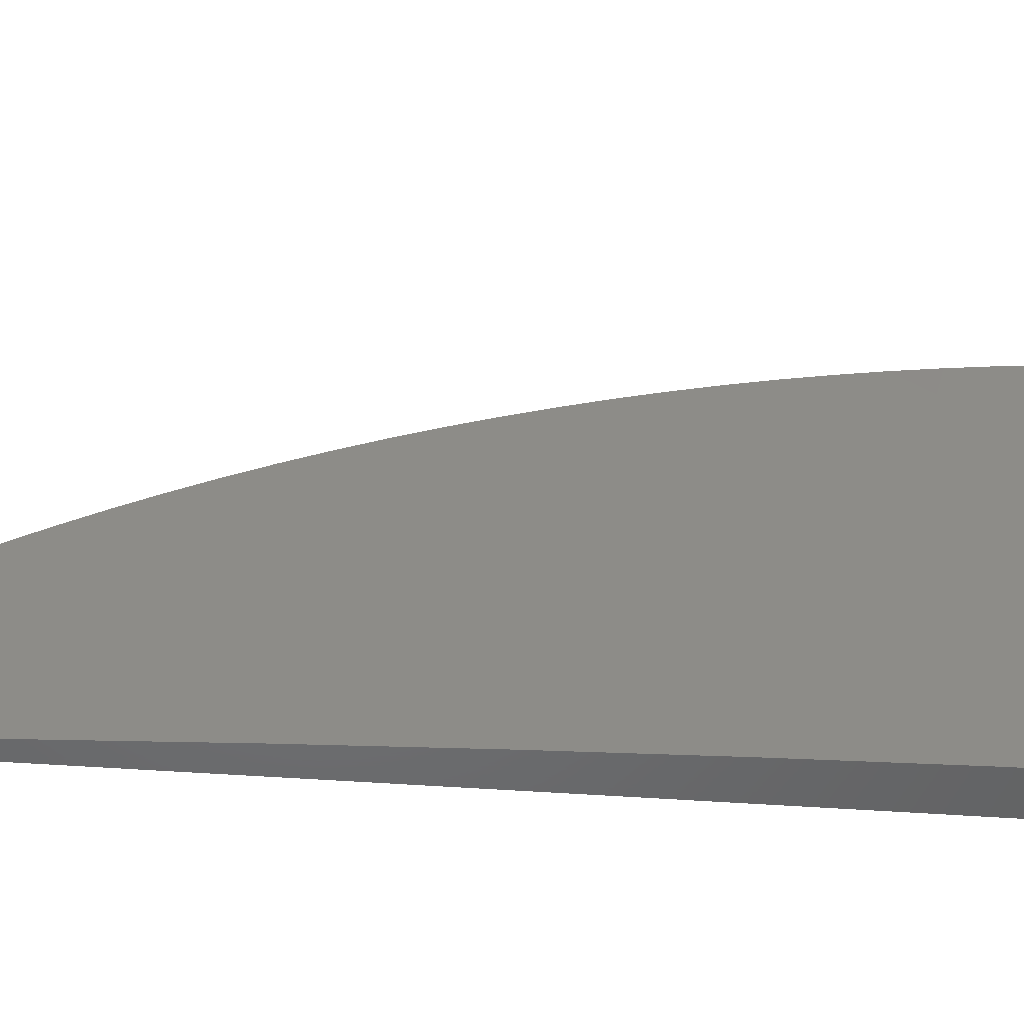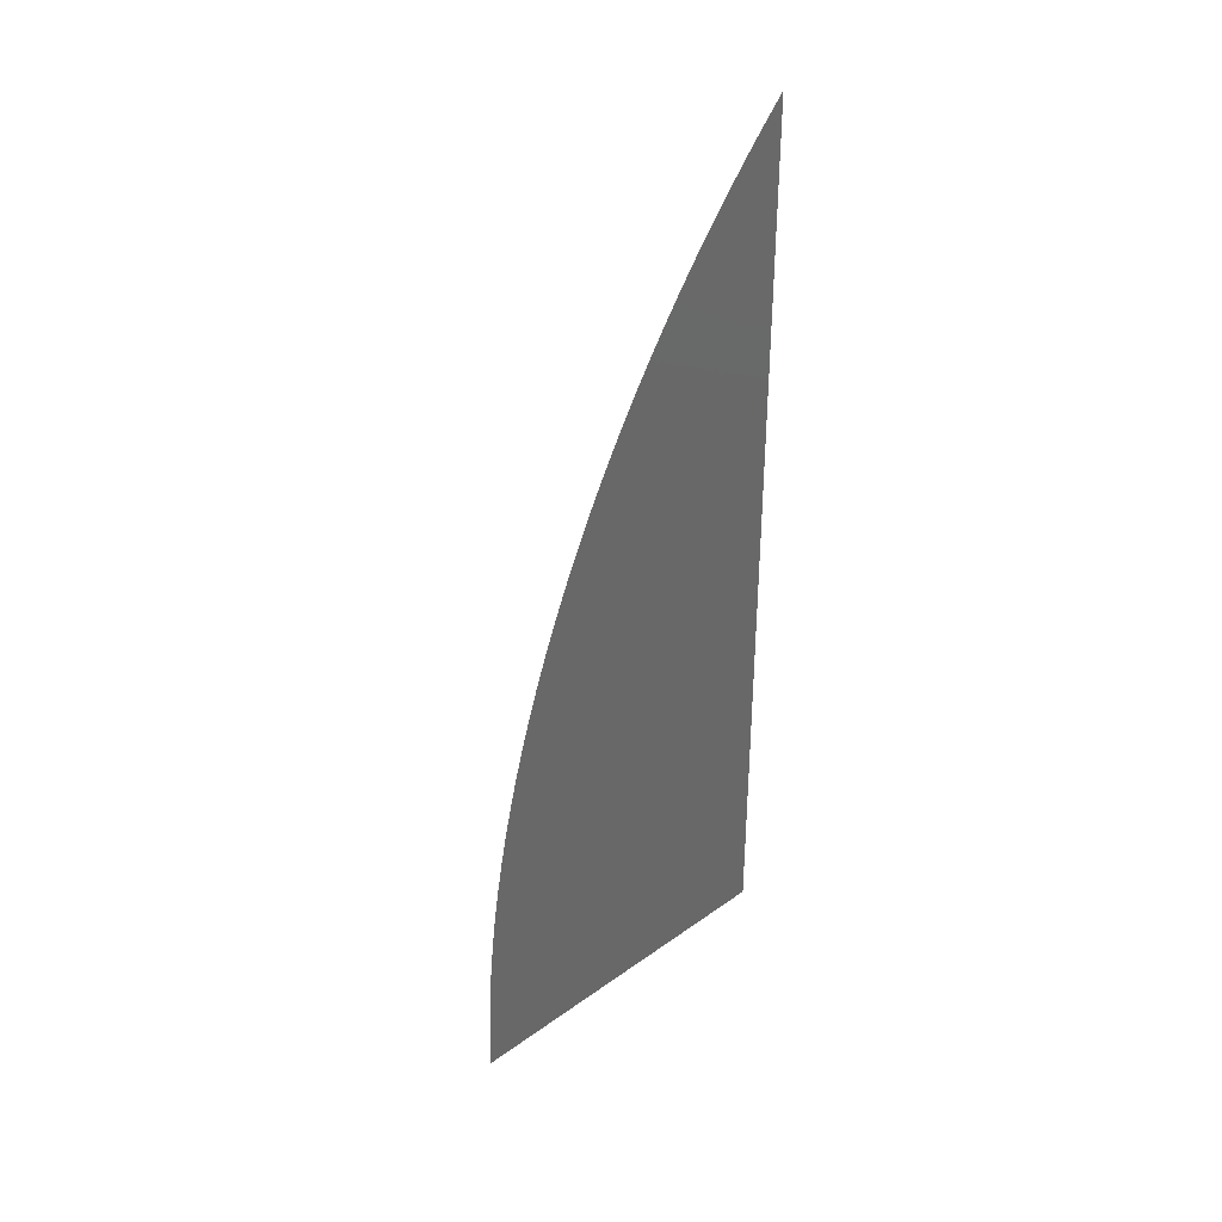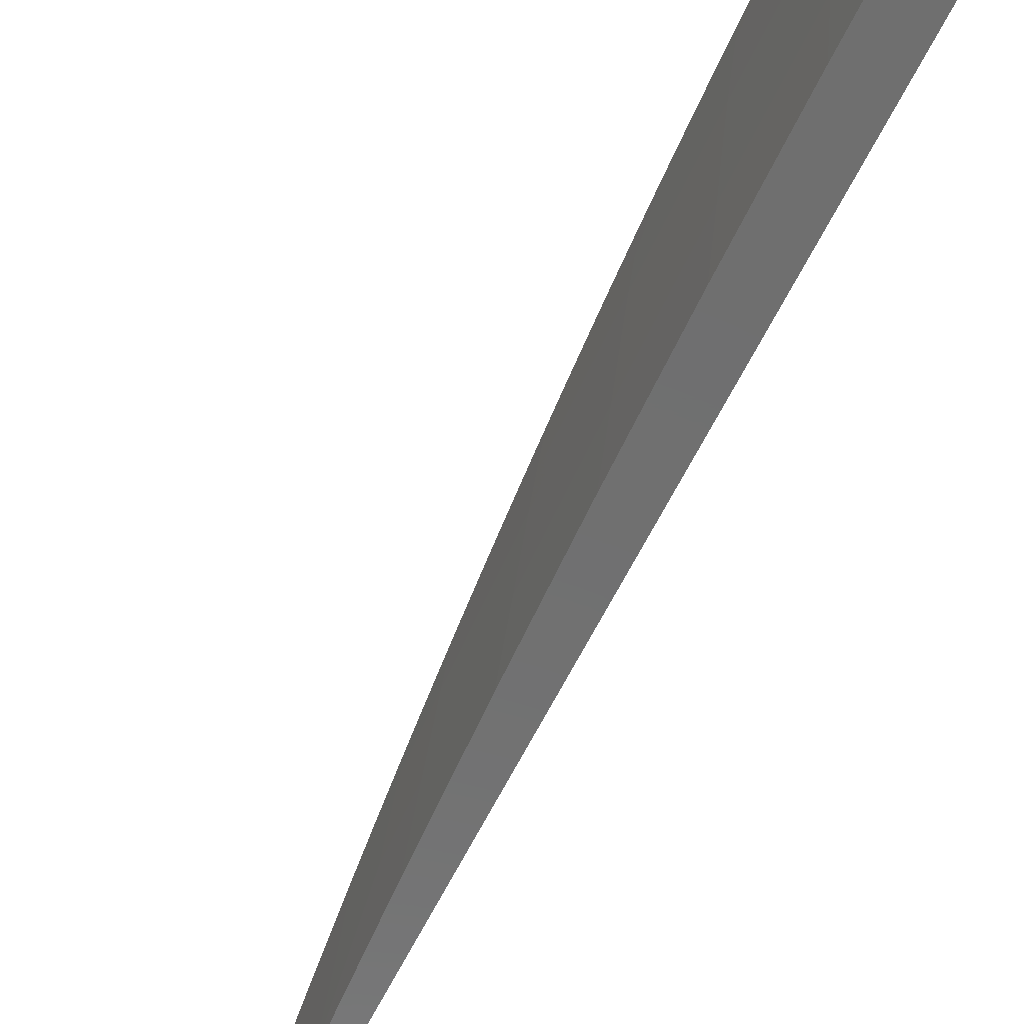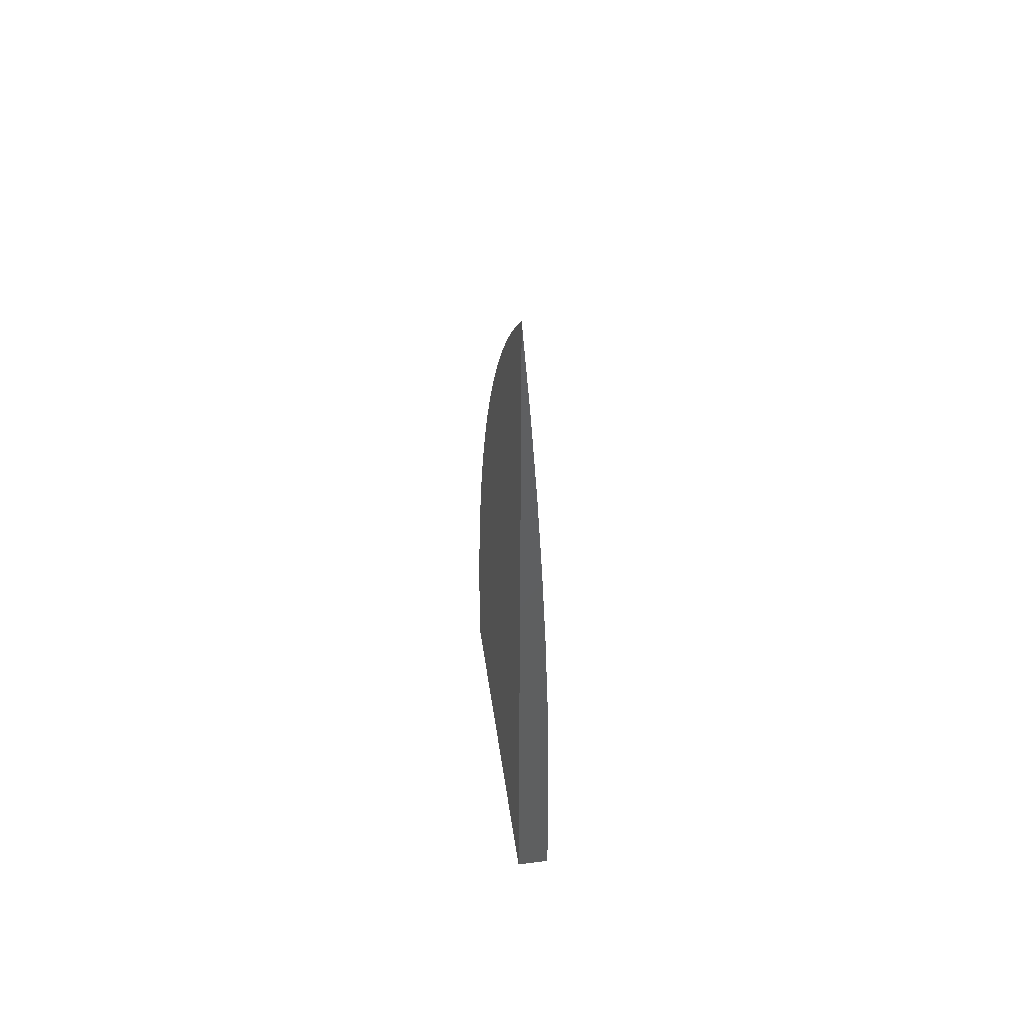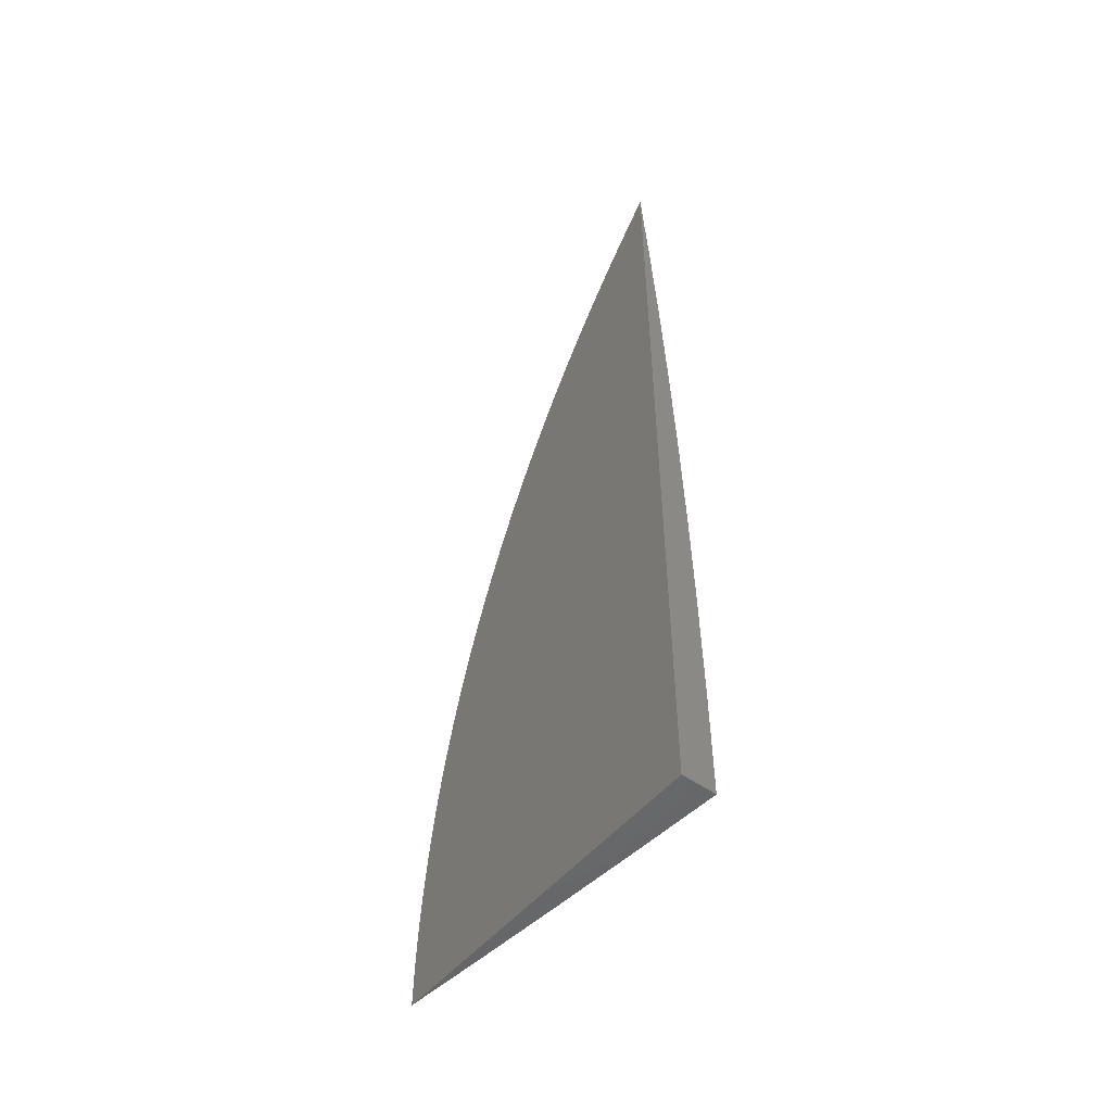
<metadata>
{"format":"stl","ext":"stl","renderer":"f3d","projection":"perspective","resolution":1024,"background":"white","views":[{"elev":-49.2,"azim":-94.5,"up":"+Z"},{"elev":35.6,"azim":46.9,"up":"+Y"},{"elev":-61.3,"azim":-25.9,"up":"+Z"},{"elev":49.5,"azim":171.8,"up":"+Y"},{"elev":-50.9,"azim":142.1,"up":"+Y"}]}
</metadata>
<code>
# stl→obj: 72 verts, 140 faces
v -11 0 1.327
v -11 0.02847 1.327
v -11.01 -2.063e-16 1.246
v -11.01 0.1019 1.245
v -11.01 0.1019 1.204
v -11.01 0.2042 1.204
v -11.02 0.2043 1.163
v -11.01 0.3071 1.163
v -11.02 0.3073 1.082
v -11.02 0.4104 1.082
v -11.03 0.3104 1
v -11.02 0.4139 1
v -11.01 0.514 1.082
v -11.02 0.5172 1
v -11.01 0.5659 1.082
v -11.01 0.6206 1
v -11.01 0.6178 1.082
v -11 0.6699 1.082
v -11 0.6468 1.138
v -11 0.6707 1.123
v -11 0.1019 1.286
v -11 0.05694 1.326
v -11 0.08538 1.324
v -11 0.1138 1.322
v -11 0.1421 1.319
v -11 0.2041 1.286
v -11 0.1703 1.315
v -11 0.1984 1.311
v -11 0.2264 1.306
v -11 0.2542 1.3
v -11.01 0.2042 1.245
v -11 0.3068 1.245
v -11.01 0.3069 1.204
v -11.01 0.41 1.204
v -11.01 0.4102 1.163
v -11 0.5136 1.163
v -11 0.282 1.294
v -11 0.3067 1.286
v -11 0.3095 1.287
v -11 0.337 1.279
v -11 0.3642 1.27
v -11 0.4098 1.245
v -11 0.3912 1.262
v -11 0.418 1.252
v -11 0.4445 1.242
v -11 0.4708 1.231
v -11 0.5134 1.204
v -11 0.548 1.195
v -11 0.5654 1.163
v -11 0.5732 1.182
v -11 0.598 1.168
v -11 0.4968 1.219
v -11 0.5225 1.207
v -11 0.6226 1.153
v -11 0.6943 1.107
v -11 0.722 1.082
v -11.01 0.7238 1
v -11 0.7402 1.073
v -11 0.7625 1.056
v -11 0.7174 1.09
v -11 0.7844 1.038
v -11 0.827 1
v -11 0.8059 1.019
v -11.03 0.207 1
v -11.02 0.2045 1.082
v -11.02 0.102 1.163
v -11.02 -6.603e-16 1.164
v -11.03 0.1035 1
v -11.02 0.102 1.082
v -11.03 -1.114e-15 1.082
v -11.03 -1.321e-15 1
v -11 0 1
f 1 2 3
f 3 2 4
f 3 4 5
f 5 4 6
f 5 6 7
f 7 6 8
f 7 8 9
f 9 8 10
f 9 10 11
f 11 10 12
f 12 10 13
f 12 13 14
f 14 13 15
f 14 15 16
f 16 15 17
f 16 17 18
f 18 17 19
f 18 19 20
f 4 2 21
f 21 2 22
f 21 22 23
f 23 24 21
f 21 24 25
f 21 25 26
f 26 25 27
f 26 27 28
f 28 29 26
f 26 29 30
f 26 30 31
f 31 30 32
f 31 32 33
f 33 32 34
f 33 34 35
f 35 34 36
f 35 36 13
f 13 36 15
f 30 37 32
f 32 37 38
f 32 38 39
f 39 38 37
f 39 40 32
f 32 40 41
f 32 41 42
f 42 41 43
f 42 43 44
f 44 45 42
f 42 45 34
f 42 34 32
f 45 46 34
f 34 46 47
f 34 47 36
f 36 47 48
f 36 48 49
f 49 48 50
f 49 50 51
f 46 52 47
f 47 52 53
f 47 53 48
f 51 54 49
f 49 54 15
f 49 15 36
f 15 54 17
f 17 54 19
f 20 55 18
f 18 55 56
f 18 56 57
f 57 56 58
f 57 58 59
f 55 60 56
f 56 60 58
f 59 61 57
f 57 61 62
f 62 61 63
f 57 16 18
f 11 64 9
f 9 64 65
f 9 65 7
f 7 65 66
f 7 66 5
f 5 66 67
f 5 67 3
f 64 68 65
f 65 68 69
f 65 69 66
f 66 69 70
f 66 70 67
f 68 71 69
f 69 71 70
f 26 31 21
f 21 31 4
f 4 31 6
f 6 31 33
f 6 33 8
f 8 33 35
f 8 35 10
f 10 35 13
f 1 3 72
f 72 3 67
f 72 67 70
f 70 71 72
f 71 68 72
f 72 68 64
f 72 64 11
f 11 12 72
f 72 12 14
f 72 14 16
f 16 57 72
f 72 57 62
f 62 63 72
f 72 63 61
f 72 61 59
f 59 58 72
f 72 58 60
f 72 60 55
f 55 20 72
f 72 20 19
f 72 19 54
f 54 51 72
f 72 51 50
f 72 50 48
f 48 53 72
f 72 53 52
f 72 52 46
f 46 45 72
f 72 45 44
f 72 44 43
f 43 41 72
f 72 41 40
f 72 40 39
f 39 37 72
f 72 37 30
f 72 30 29
f 29 28 72
f 72 28 27
f 72 27 25
f 25 24 72
f 72 24 23
f 72 23 22
f 22 2 72
f 72 2 1

</code>
